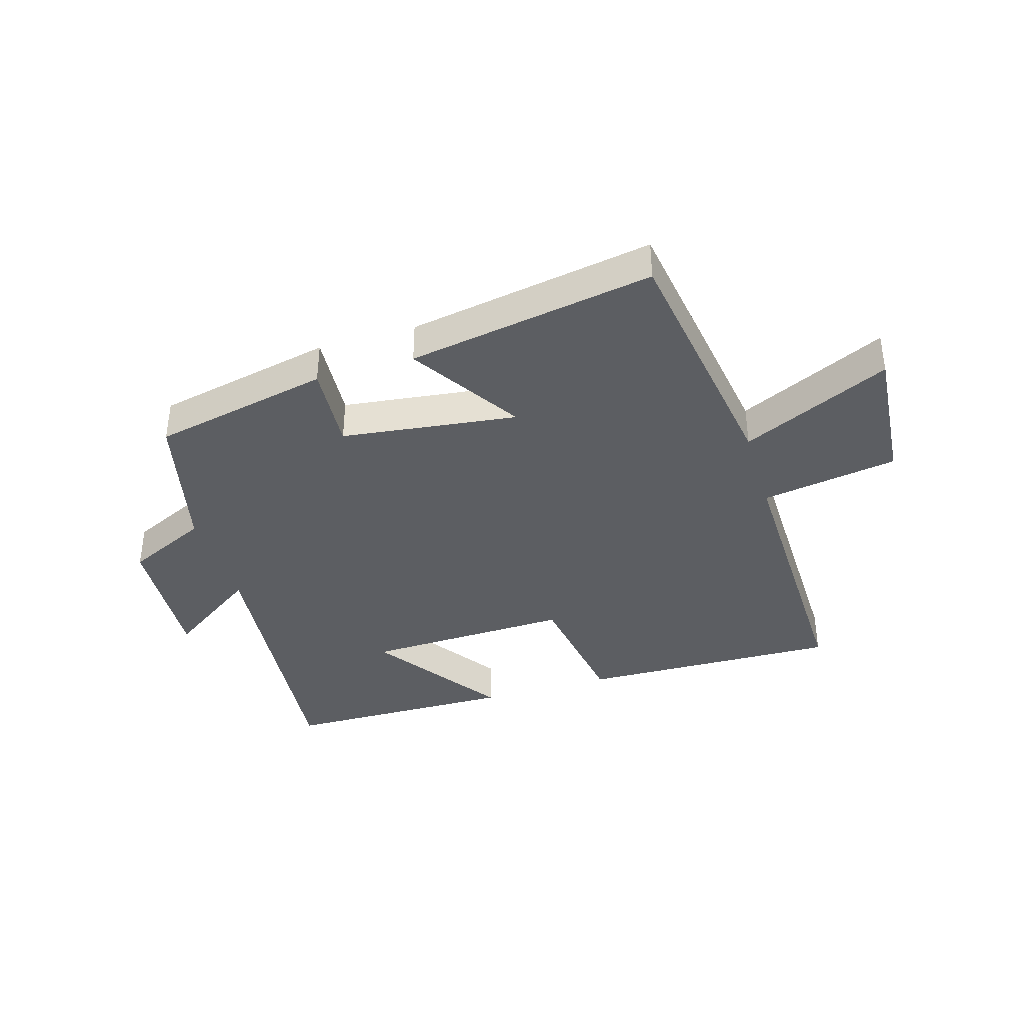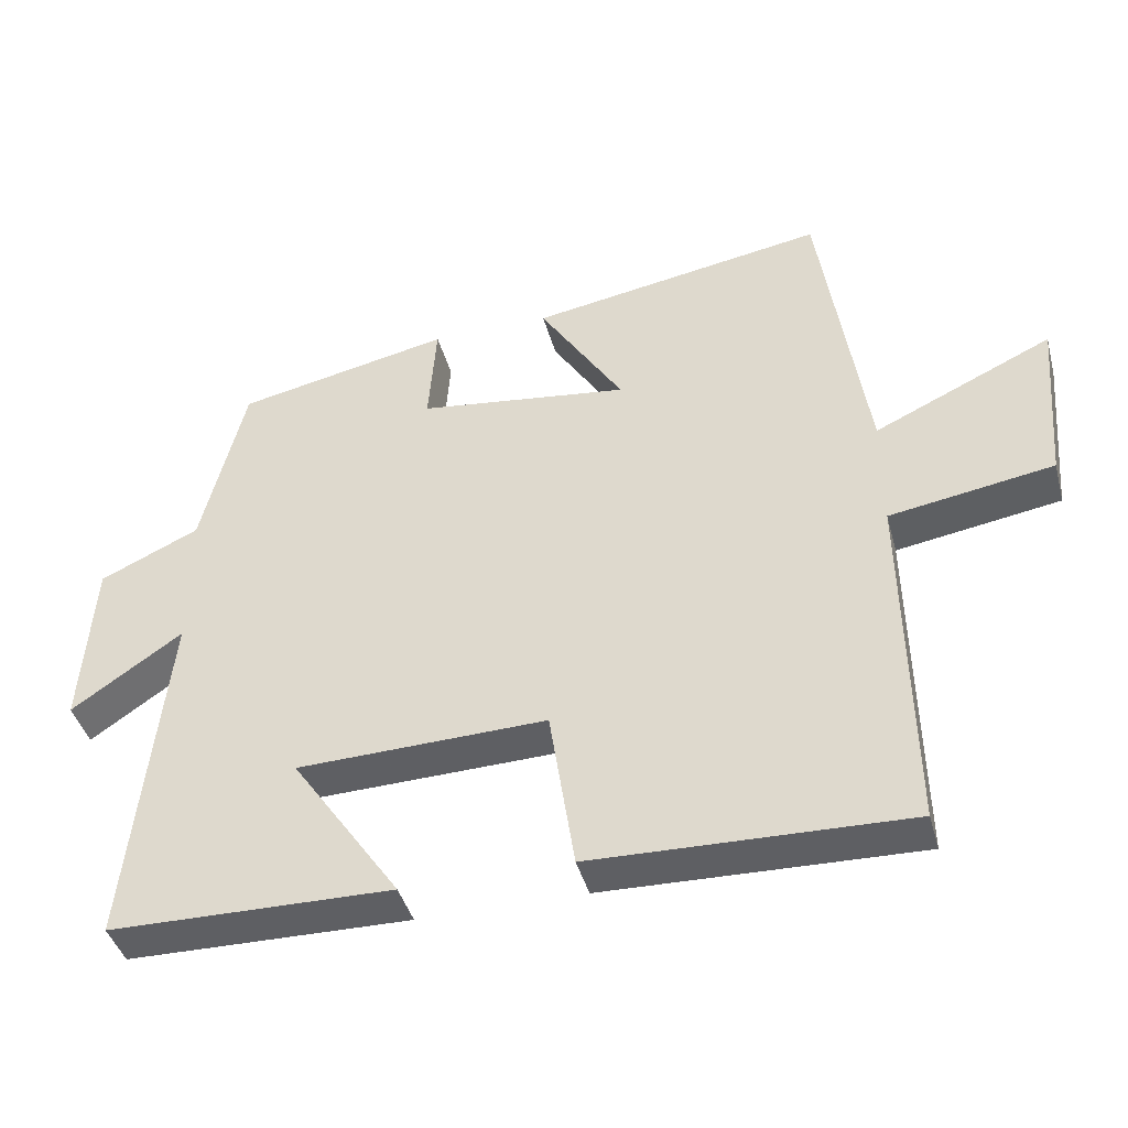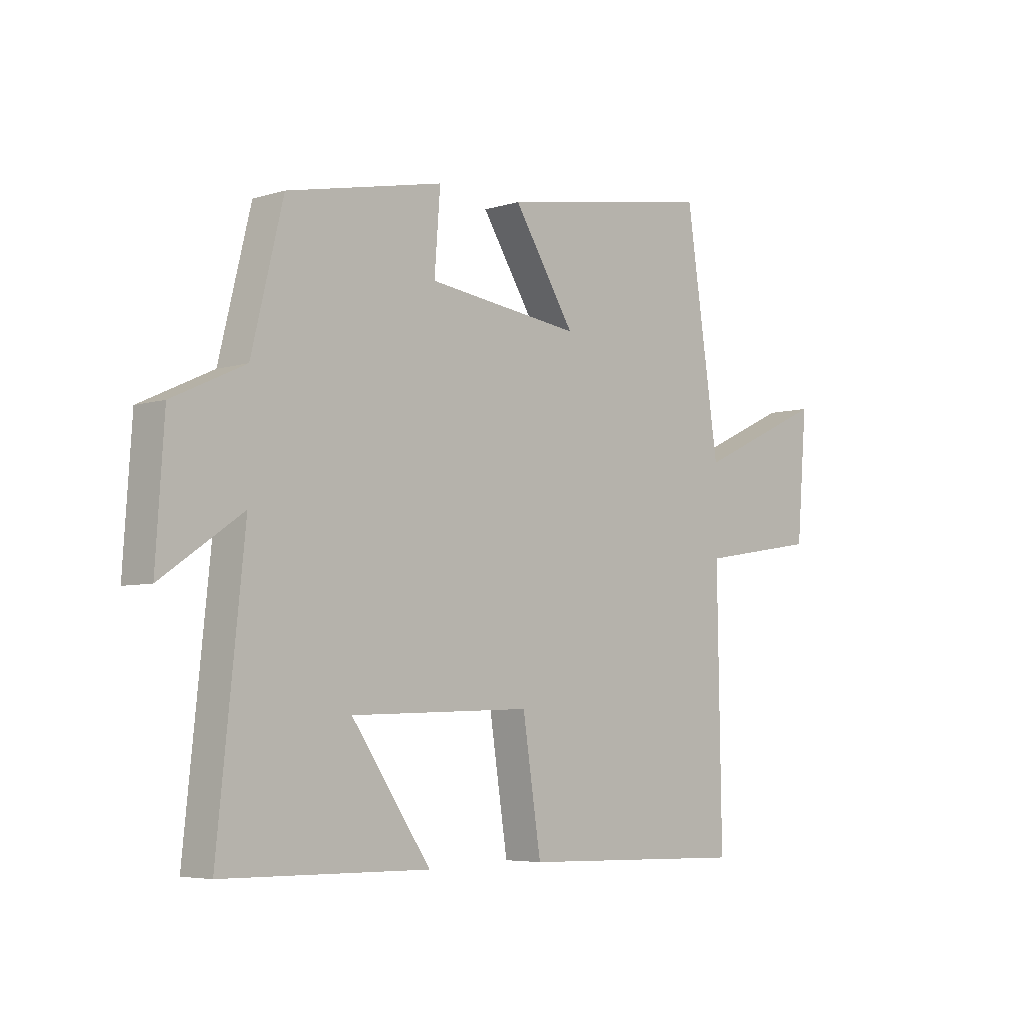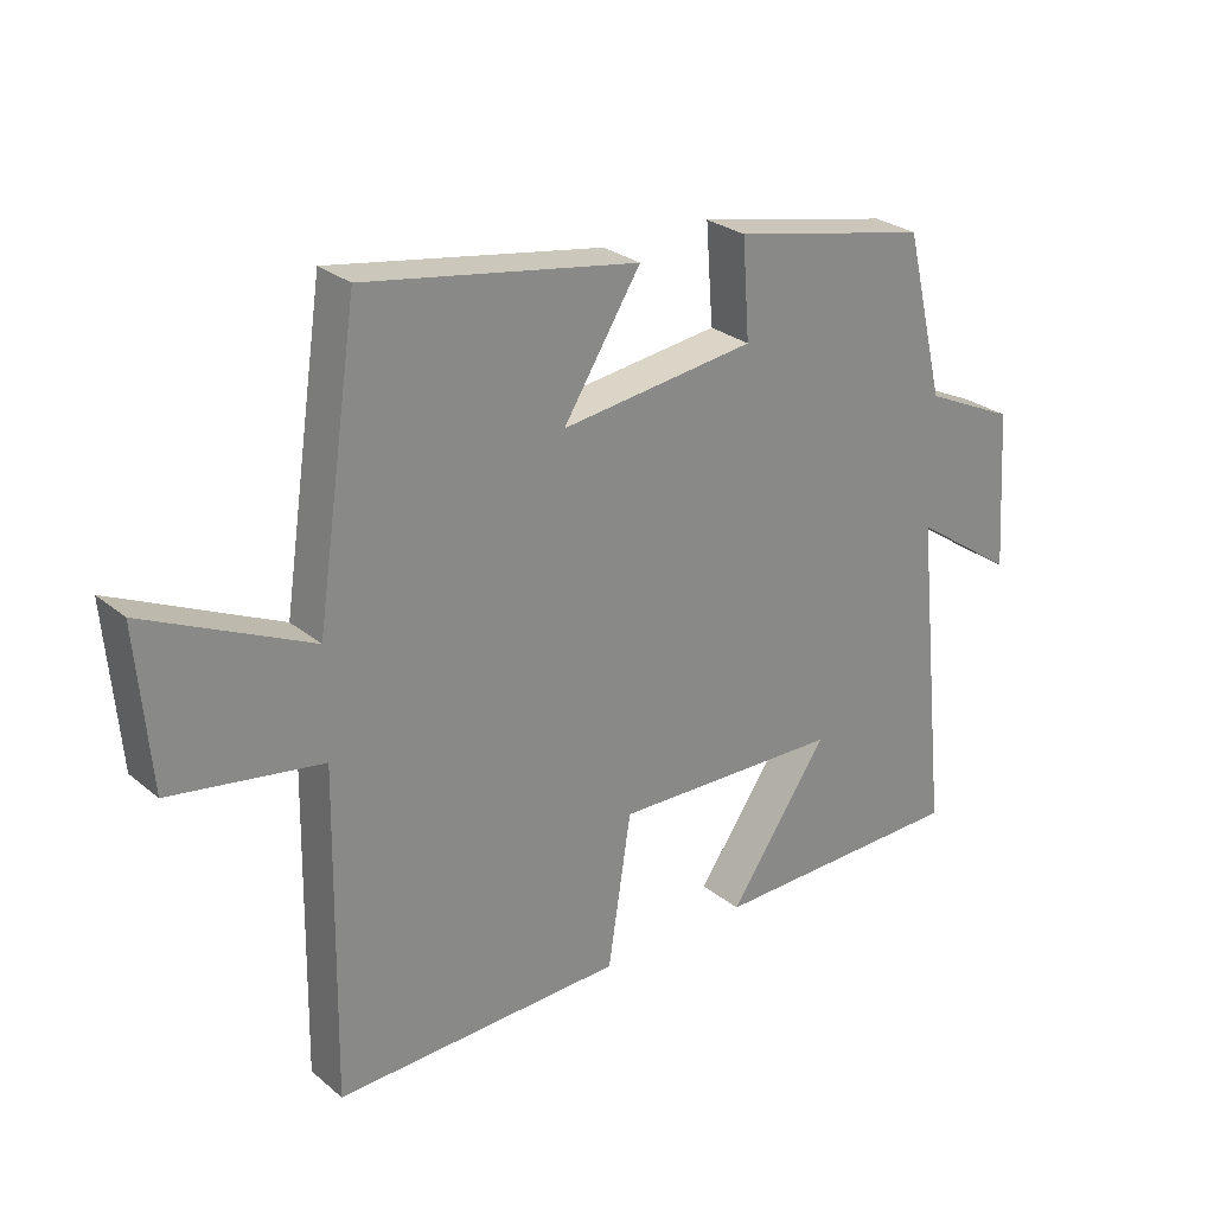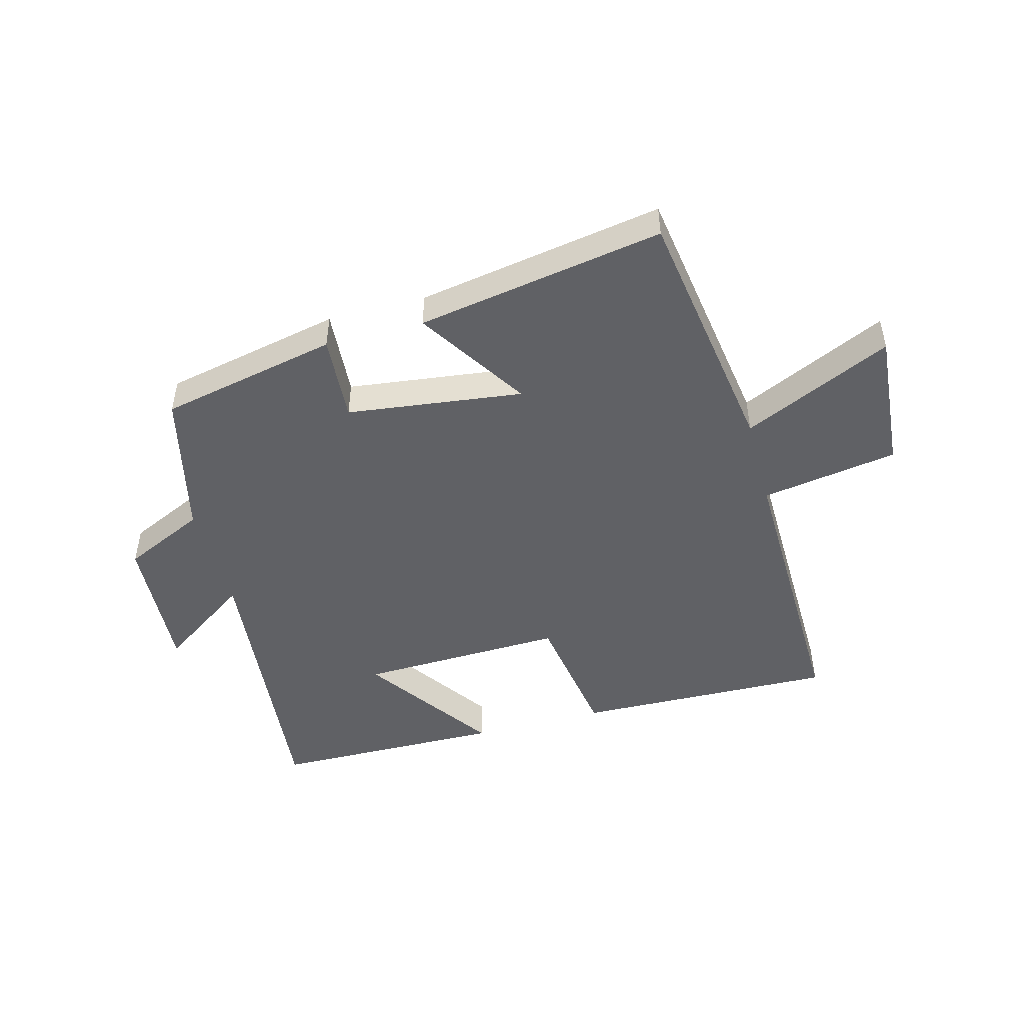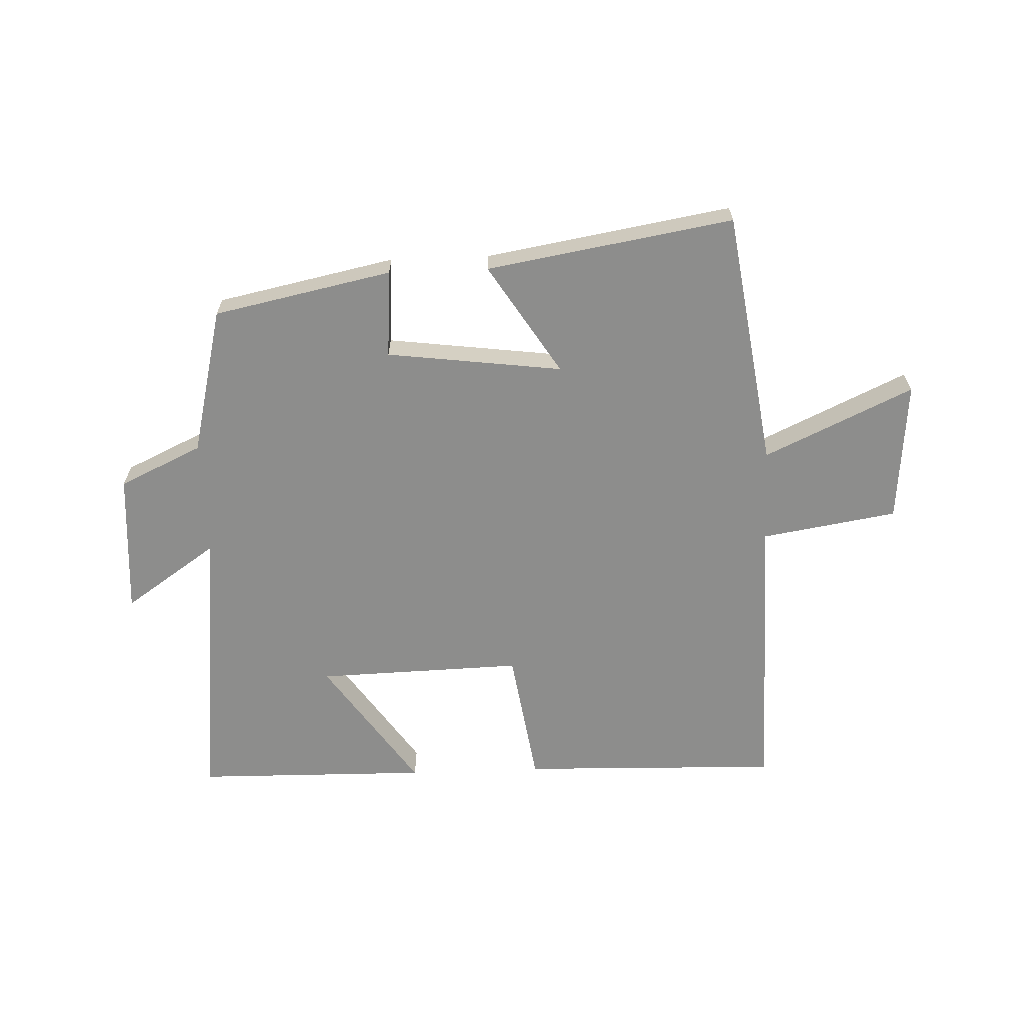
<metadata>
{"format":"obj","ext":"obj","renderer":"f3d","projection":"perspective","resolution":1024,"background":"white","views":[{"elev":-38.1,"azim":16.9,"up":"+Y"},{"elev":-41.9,"azim":14.9,"up":"+Z"},{"elev":-5.3,"azim":-46.1,"up":"+Z"},{"elev":27.1,"azim":141.3,"up":"+Z"},{"elev":-47.7,"azim":15.2,"up":"+Y"},{"elev":-64.4,"azim":2.2,"up":"+Y"}]}
</metadata>
<code>
v 0.436 0.07 0.569
v 0.5 0.07 0.139
v 0.748 0.07 0.254
v 0.728 0.07 0.016
v 0.5 0.07 -0.021
v 0.508 0.07 -0.512
v 0.071 0.07 -0.5
v 0.036 0.07 -0.271
v -0.31 0.07 -0.281
v -0.159 0.07 -0.5
v -0.551 0.07 -0.494
v -0.5 0.07 -0.007
v -0.654 0.07 -0.113
v -0.638 0.07 0.127
v -0.5 0.07 0.191
v -0.44 0.07 0.438
v -0.142 0.07 0.5
v -0.153 0.07 0.353
v 0.141 0.07 0.315
v 0.024 0.07 0.5
v 0.436 0 0.569
v 0.5 0 0.139
v 0.748 0 0.254
v 0.728 0 0.016
v 0.5 0 -0.021
v 0.508 0 -0.512
v 0.071 0 -0.5
v 0.036 0 -0.271
v -0.31 0 -0.281
v -0.159 0 -0.5
v -0.551 0 -0.494
v -0.5 0 -0.007
v -0.654 0 -0.113
v -0.638 0 0.127
v -0.5 0 0.191
v -0.44 0 0.438
v -0.142 0 0.5
v -0.153 0 0.353
v 0.141 0 0.315
v 0.024 0 0.5
f 19 20 1 2
f 18 19 2
f 15 16 17 18
f 15 18 2
f 12 13 14 15
f 12 15 2
f 9 10 11 12
f 8 9 12 2
f 5 6 7 8
f 5 8 2 3
f 3 4 5
f 22 21 40 39
f 22 39 38
f 38 37 36 35
f 22 38 35
f 35 34 33 32
f 22 35 32
f 32 31 30 29
f 22 32 29 28
f 28 27 26 25
f 23 22 28 25
f 25 24 23
f 1 21 22 2
f 2 22 23 3
f 3 23 24 4
f 4 24 25 5
f 5 25 26 6
f 6 26 27 7
f 7 27 28 8
f 8 28 29 9
f 9 29 30 10
f 10 30 31 11
f 11 31 32 12
f 12 32 33 13
f 13 33 34 14
f 14 34 35 15
f 15 35 36 16
f 16 36 37 17
f 17 37 38 18
f 18 38 39 19
f 19 39 40 20
f 20 40 21 1

</code>
